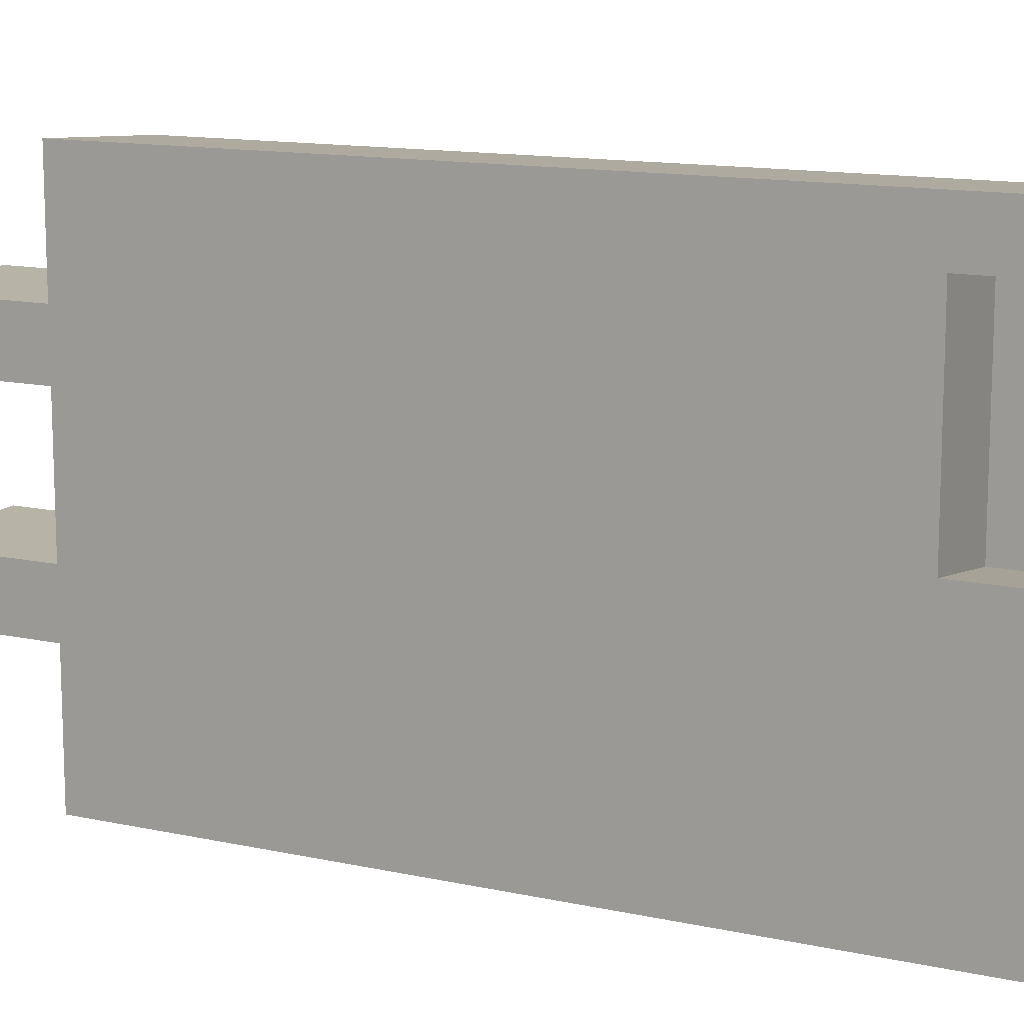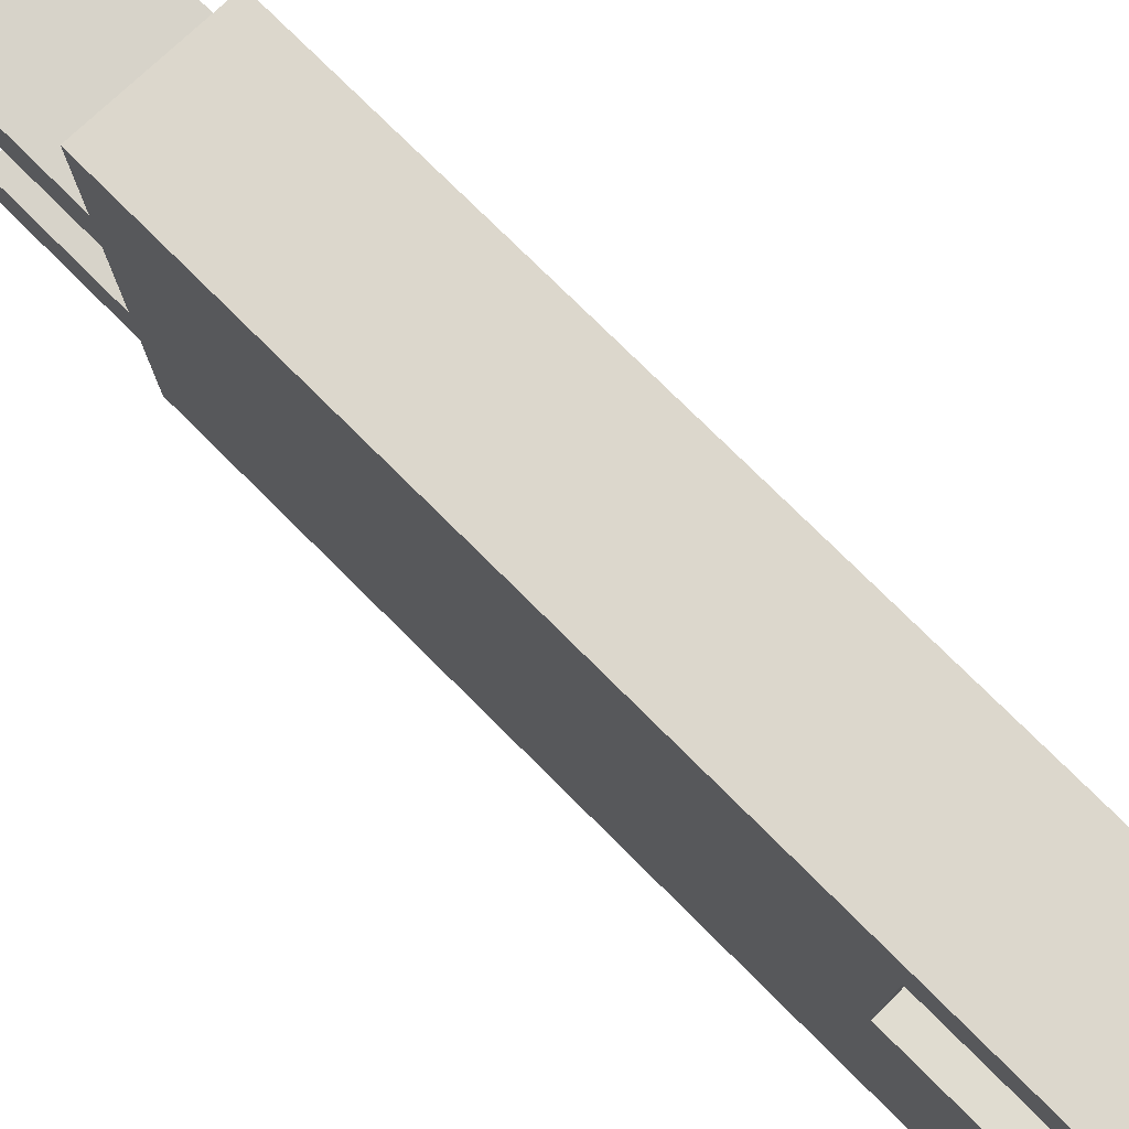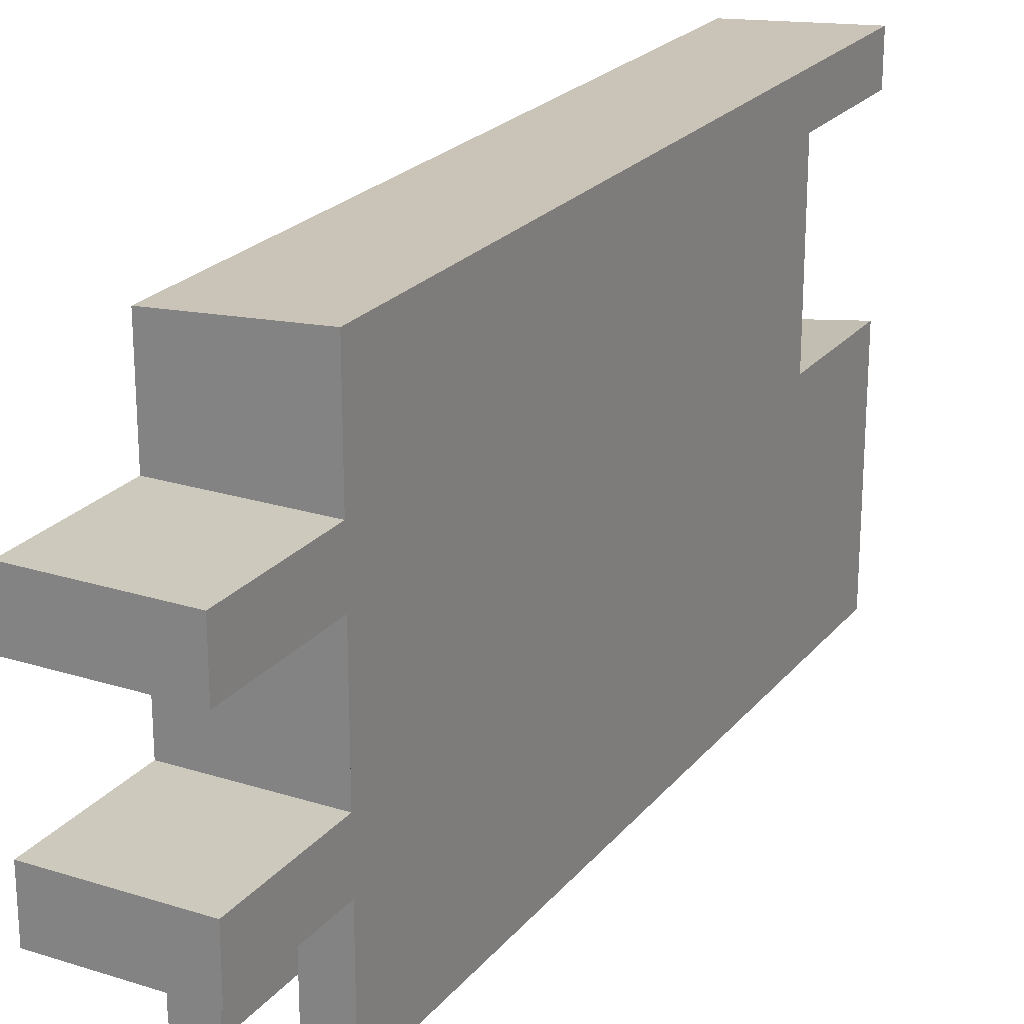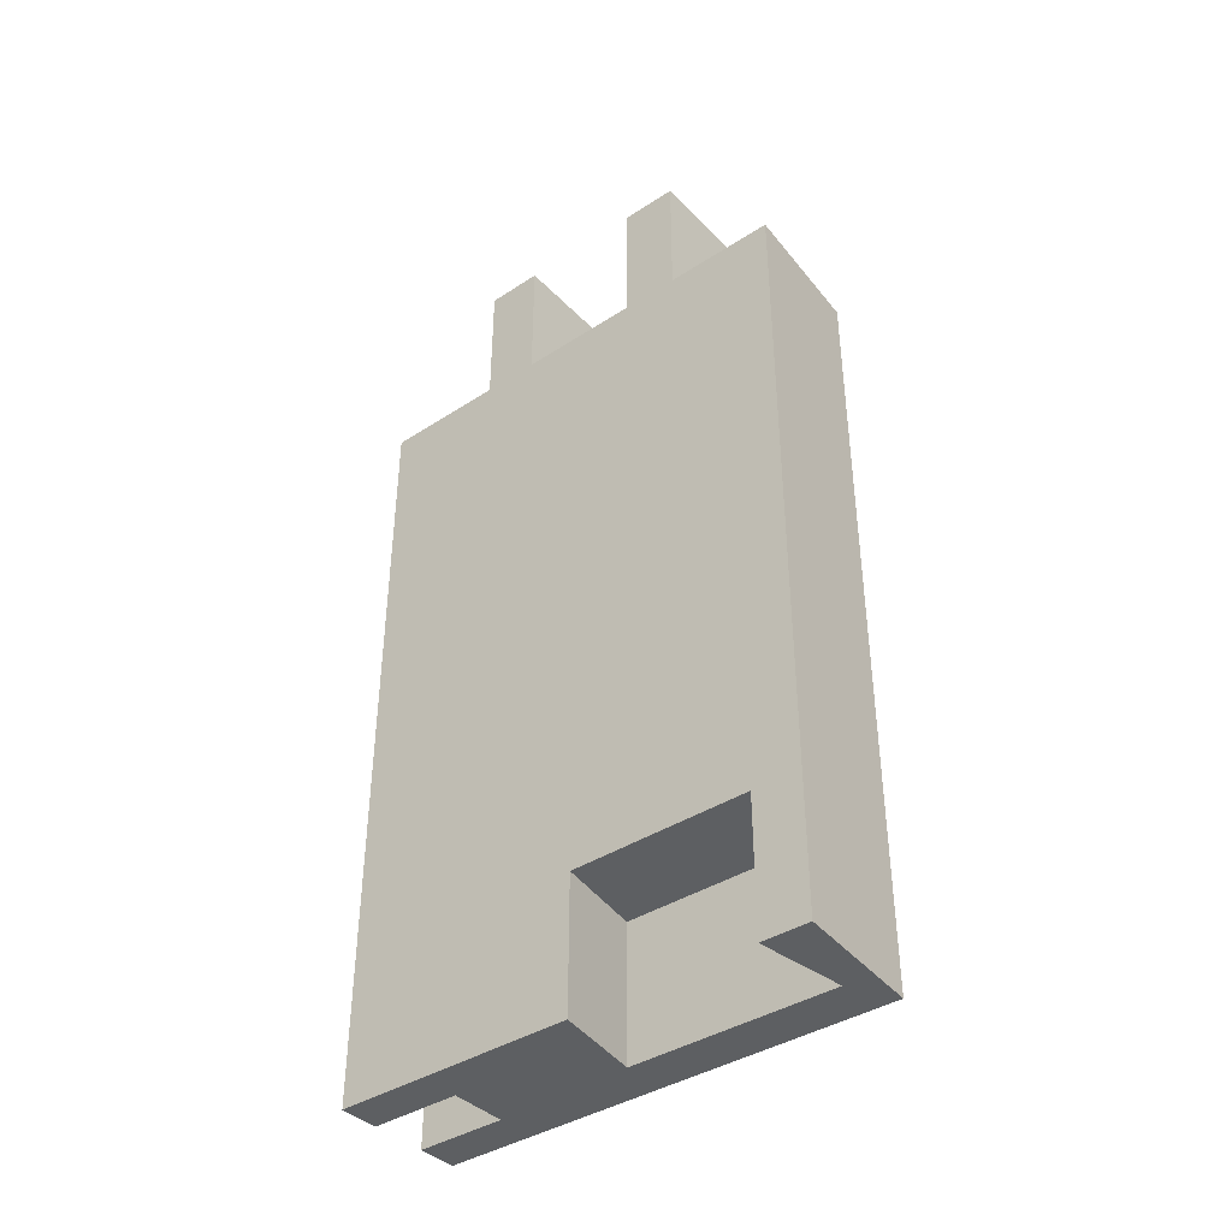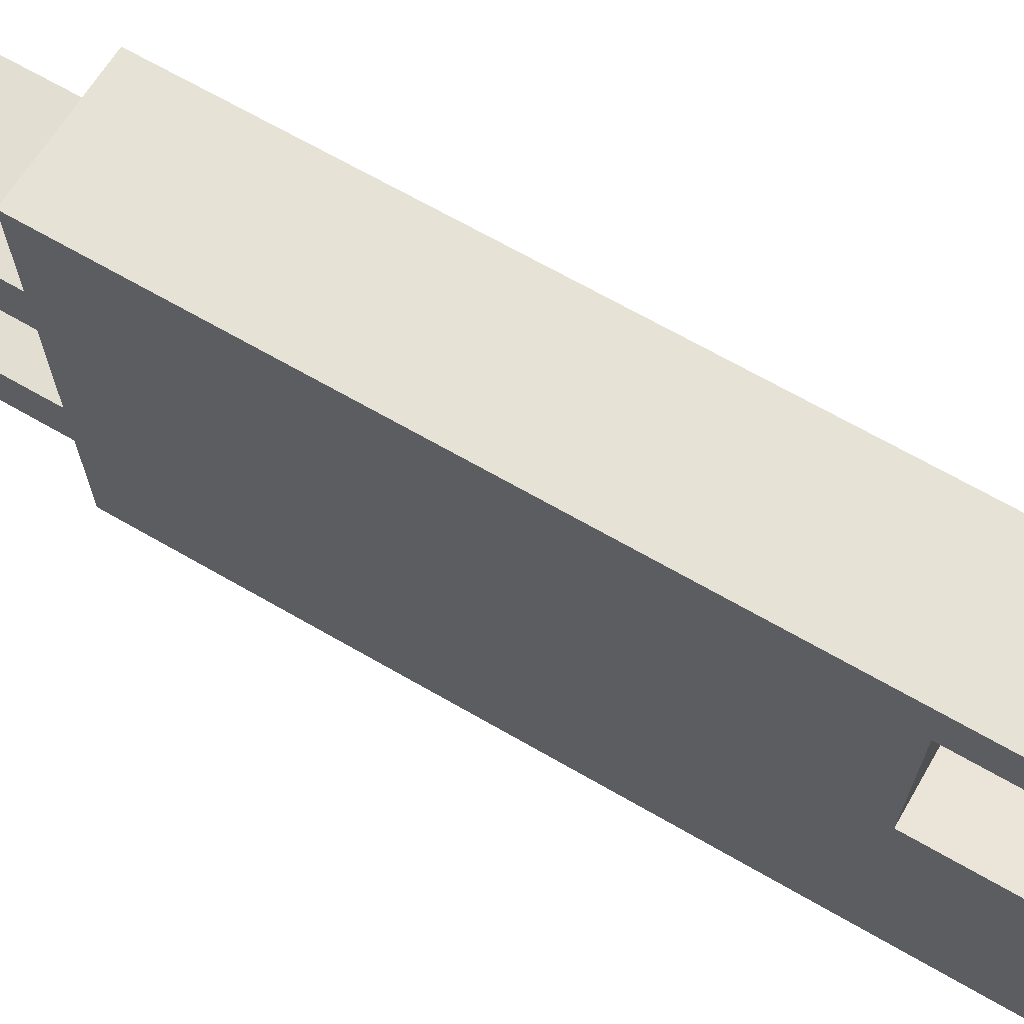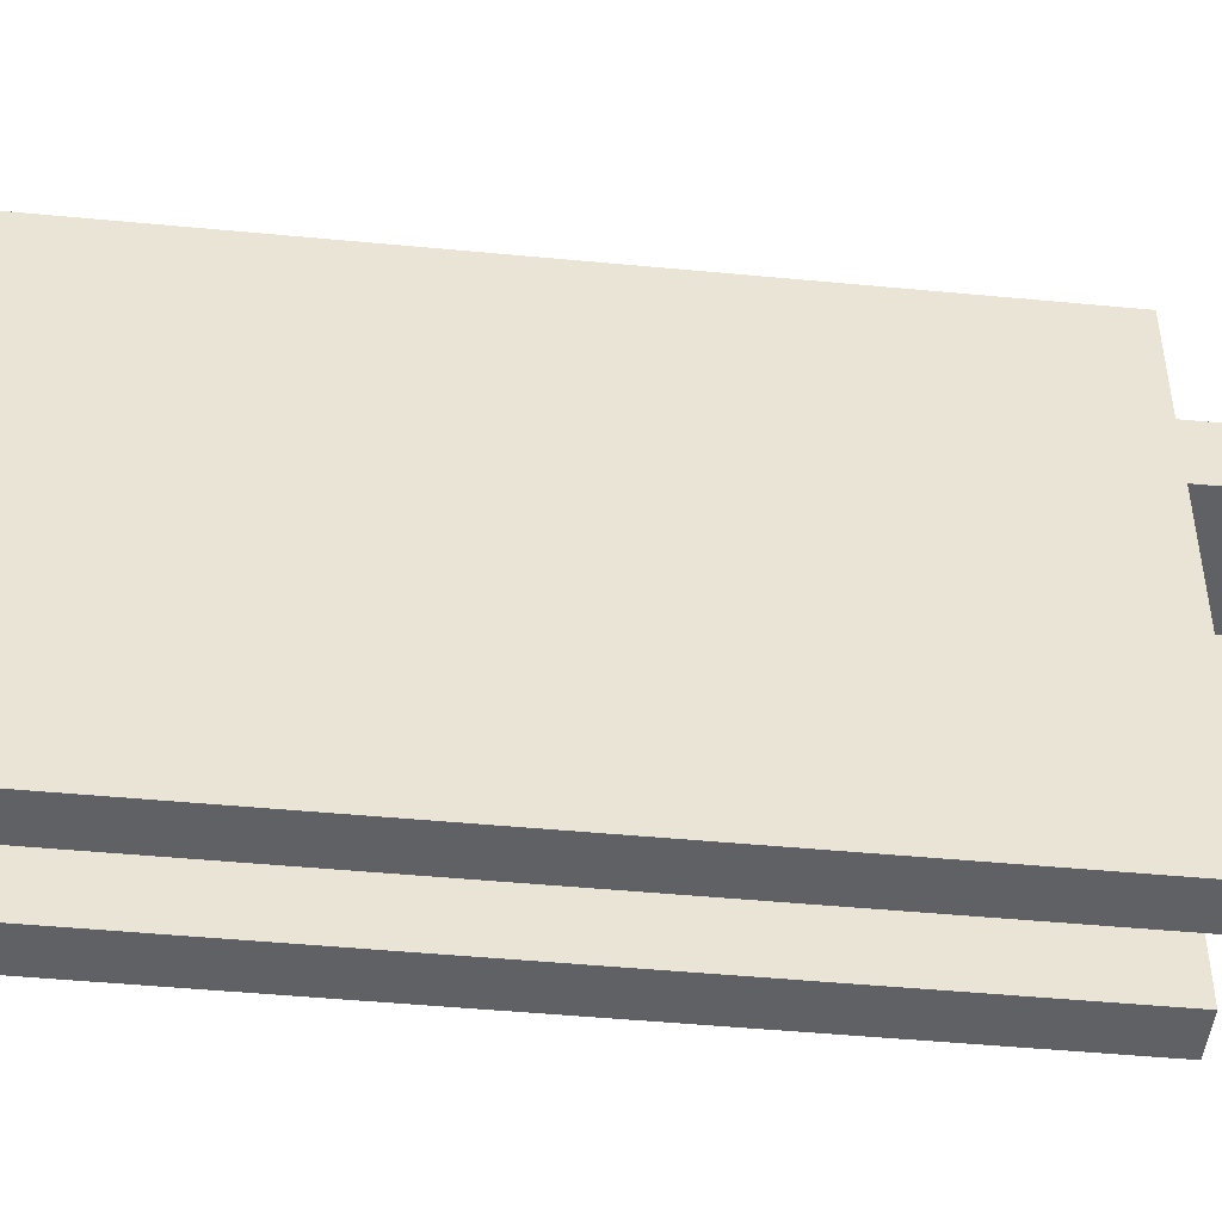
<metadata>
{"format":"obj","ext":"obj","renderer":"f3d","projection":"perspective","resolution":1024,"background":"white","views":[{"elev":12.9,"azim":-63.1,"up":"+Z"},{"elev":76.3,"azim":-45.1,"up":"+Z"},{"elev":22.7,"azim":-151.5,"up":"+Z"},{"elev":-39.6,"azim":-51.2,"up":"+Y"},{"elev":68.0,"azim":-60.0,"up":"+Z"},{"elev":-47.6,"azim":83.9,"up":"+Z"}]}
</metadata>
<code>
o Divider_End_Cap2/Divider_End_Cap12/mesh78/mesh78-geometry#mesh78-geometry
v -0.2765 0.1046 0.2343
v -0.2765 0.08232 0.2436
v -0.2765 0.08232 0.2343
v -0.2765 0.1046 0.2436
v -0.2765 0.08232 0.2602
v -0.2987 0.08232 0.2343
v -0.2987 0.1046 0.2343
v -0.2987 0.1046 0.2436
v -0.2765 0.08232 0.2139
v -0.2987 0.08232 0.2436
v -0.2987 0.08232 0.2139
v -0.2765 0.08232 0.2047
v -0.2987 0.08232 0.2618
v -0.2987 0.08232 0.1843
v -0.2765 0.08232 0.1843
v -0.2765 0.1046 0.2047
v -0.2987 0.1046 0.2139
v -0.2765 -0.04365 0.2602
v -0.2987 0.08232 0.2047
v -0.283 0.08232 0.1991
v -0.2765 0.1046 0.2139
v -0.2987 -0.02142 0.2241
v -0.2987 -0.04365 0.2618
v -0.2923 0.08232 0.1991
v -0.2765 -0.04365 0.1843
v -0.283 0.08232 0.1843
v -0.2987 0.1046 0.2047
v -0.2987 -0.04365 0.1843
v -0.2987 -0.02142 0.2539
v -0.2987 -0.04365 0.2539
v -0.2923 0.08232 0.1843
v -0.2839 -0.04365 0.256
v -0.283 -0.04365 0.1843
v -0.2923 -0.04365 0.1991
v -0.2987 -0.04365 0.2241
v -0.2839 -0.02142 0.222
v -0.2839 -0.04365 0.222
v -0.283 -0.04365 0.1991
v -0.2923 -0.04365 0.1843
v -0.2839 -0.02142 0.256
f 1 2 3
f 2 1 4
f 3 2 1
f 4 1 2
f 5 3 2
f 2 3 5
f 6 1 3
f 3 1 6
f 7 4 1
f 1 4 7
f 8 2 4
f 4 2 8
f 5 9 3
f 3 9 5
f 10 5 2
f 2 5 10
f 1 6 7
f 7 6 1
f 3 11 6
f 6 11 3
f 4 7 8
f 8 7 4
f 2 8 10
f 10 8 2
f 5 12 9
f 9 12 5
f 11 3 9
f 9 3 11
f 5 10 13
f 13 10 5
f 6 8 7
f 7 8 6
f 14 6 11
f 11 6 14
f 8 6 10
f 10 6 8
f 5 15 12
f 12 15 5
f 16 9 12
f 12 9 16
f 9 17 11
f 11 17 9
f 14 13 10
f 10 13 14
f 13 18 5
f 5 18 13
f 14 10 6
f 6 10 14
f 14 11 19
f 19 11 14
f 18 15 5
f 5 15 18
f 20 12 15
f 15 12 20
f 9 16 21
f 21 16 9
f 19 16 12
f 12 16 19
f 17 9 21
f 21 9 17
f 17 19 11
f 11 19 17
f 14 22 13
f 13 22 14
f 18 13 23
f 23 13 18
f 19 24 14
f 14 24 19
f 15 18 25
f 25 18 15
f 12 20 24
f 24 20 12
f 20 15 26
f 26 15 20
f 27 21 16
f 16 21 27
f 16 19 27
f 27 19 16
f 24 19 12
f 12 19 24
f 21 27 17
f 17 27 21
f 19 17 27
f 27 17 19
f 28 22 14
f 14 22 28
f 29 13 22
f 22 13 29
f 29 23 13
f 13 23 29
f 30 18 23
f 23 18 30
f 14 24 31
f 31 24 14
f 32 25 18
f 18 25 32
f 33 15 25
f 25 15 33
f 20 34 24
f 24 34 20
f 15 33 26
f 26 33 15
f 33 20 26
f 26 20 33
f 22 28 35
f 35 28 22
f 31 28 14
f 14 28 31
f 36 29 22
f 22 29 36
f 23 29 30
f 30 29 23
f 18 30 32
f 32 30 18
f 34 31 24
f 24 31 34
f 25 32 37
f 37 32 25
f 25 38 33
f 33 38 25
f 34 20 38
f 38 20 34
f 20 33 38
f 38 33 20
f 28 37 35
f 35 37 28
f 37 22 35
f 35 22 37
f 28 31 39
f 39 31 28
f 29 36 40
f 40 36 29
f 22 37 36
f 36 37 22
f 40 30 29
f 29 30 40
f 30 40 32
f 32 40 30
f 31 34 39
f 39 34 31
f 40 37 32
f 32 37 40
f 25 37 38
f 38 37 25
f 38 37 34
f 34 37 38
f 37 28 34
f 34 28 37
f 34 28 39
f 39 28 34
f 37 40 36
f 36 40 37

</code>
